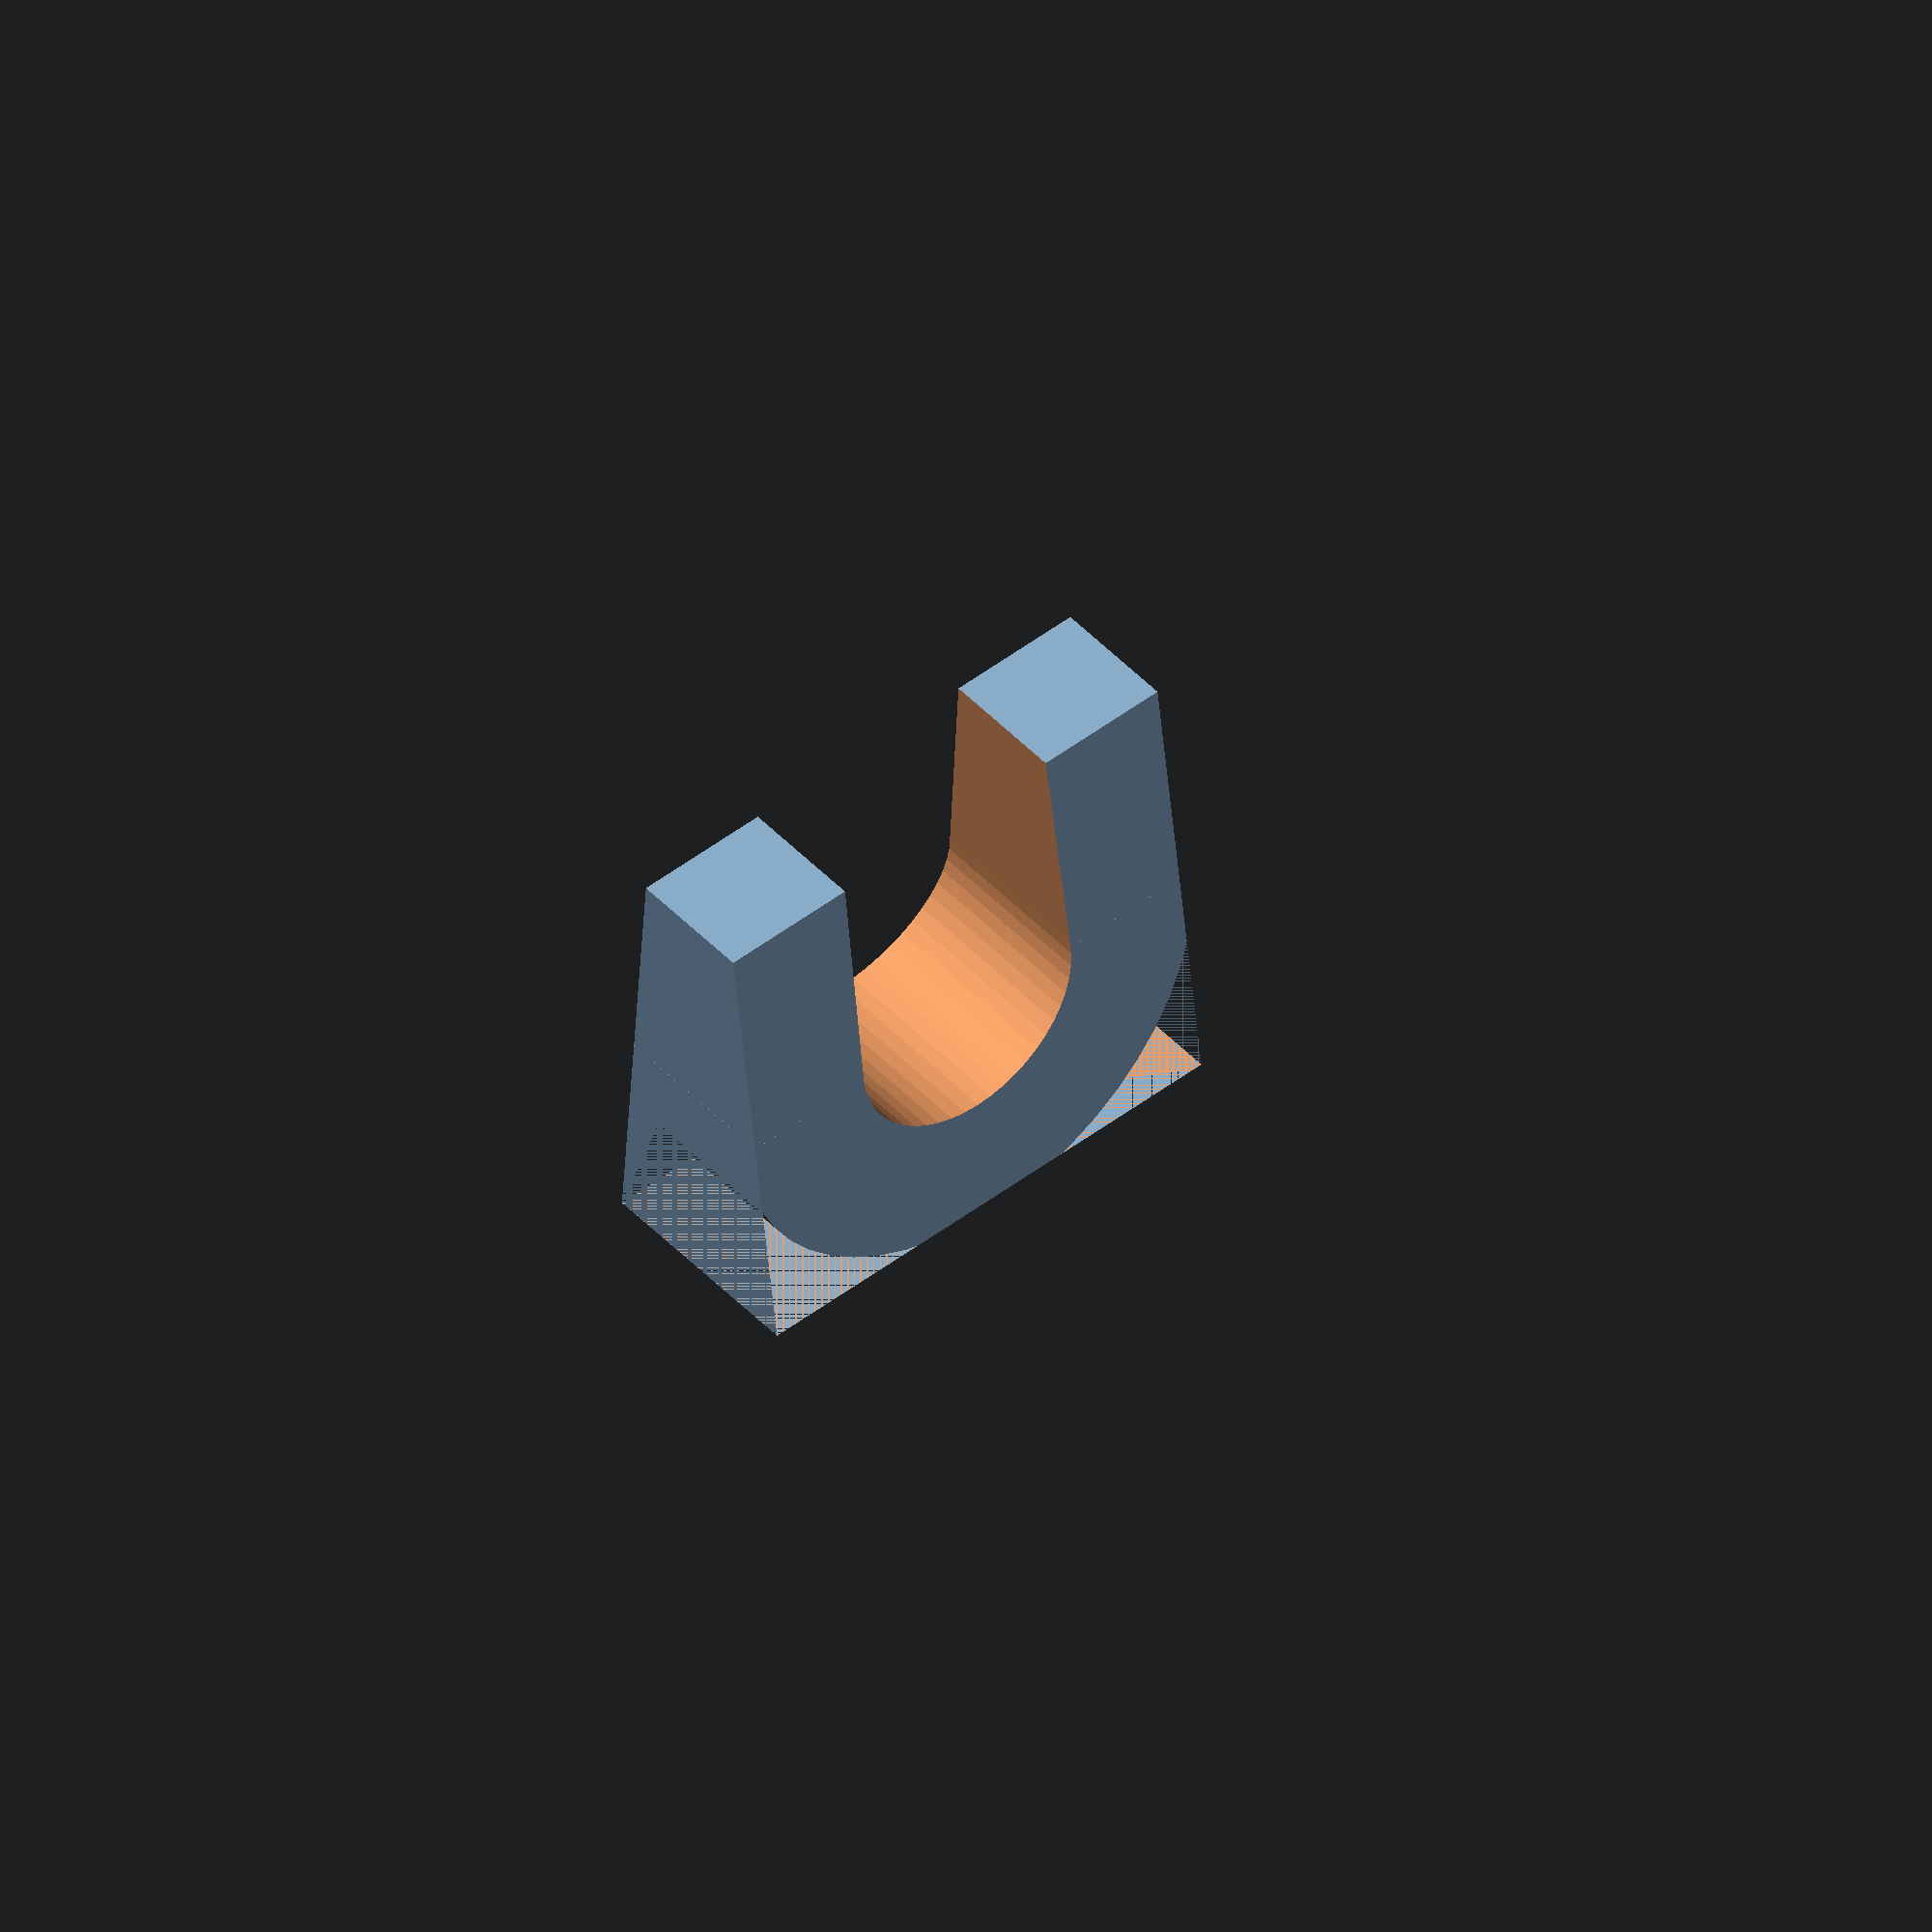
<openscad>
$fn = 50;
neck_dia=17;
front_height=9;
back_height=16;
total_base_size=35;


module shaft_cutout() {
    hull() {
    cylinder(h=60,d=neck_dia+0.1,center=true);
    translate([(total_base_size+5)/2,0,0])
    cylinder(h=60,d=neck_dia-0.5,center=true);
    }
}

module cutout() {
        shaft_cutout();
   
}

module round_body() {
    difference(){
        hull() {
            corner_pos=total_base_size/2;

            translate([total_base_size/2,total_base_size/2,0.005])
                cube(0.01,center=true);
            translate([total_base_size/2,-total_base_size/2,0.005])
                cube(0.01,center=true);
            translate([-total_base_size/2,-total_base_size/2,0.005])
                cube(0.01,center=true);
            translate([-total_base_size/2,total_base_size/2,0.005])
                cube(0.01,center=true);

            translate([total_base_size/2,total_base_size/2,front_height-0.005])
                cube(0.01,center=true);
            translate([total_base_size/2,-total_base_size/2,front_height-0.005])
                cube(0.01,center=true);
            translate([-total_base_size/2,-total_base_size/2,back_height-0.005])
                cube(0.01,center=true);
            translate([-total_base_size/2,total_base_size/2,back_height-0.005])
                cube(0.01,center=true);
        }
        cutout();
    }
}
    
module tail_cut() {
    intersection() {
        round_body();
        difference() {
            cube([total_base_size+5,total_base_size+5,total_base_size*2],center=true);    
            cylinder(h=total_base_size*2,d=total_base_size+2,center=true);
            translate([(total_base_size+5)/4,0,0]) cube([(total_base_size+5)/2,total_base_size+5,total_base_size*2],center=true);    
        }
    }
}
    //Lineup aids
/*
    translate([total_base_size/2+2,0,front_height/2])
    cylinder(h=front_height,d=1,center=true);
        translate([-total_base_size/2-2,0,back_height/2])
    cylinder(h=back_height,d=1,center=true);
*/
difference(){
    round_body();
    translate([0,0,-0.5])
        scale([1,1,1.5])
            tail_cut();
}
</openscad>
<views>
elev=317.0 azim=275.9 roll=141.5 proj=o view=wireframe
</views>
